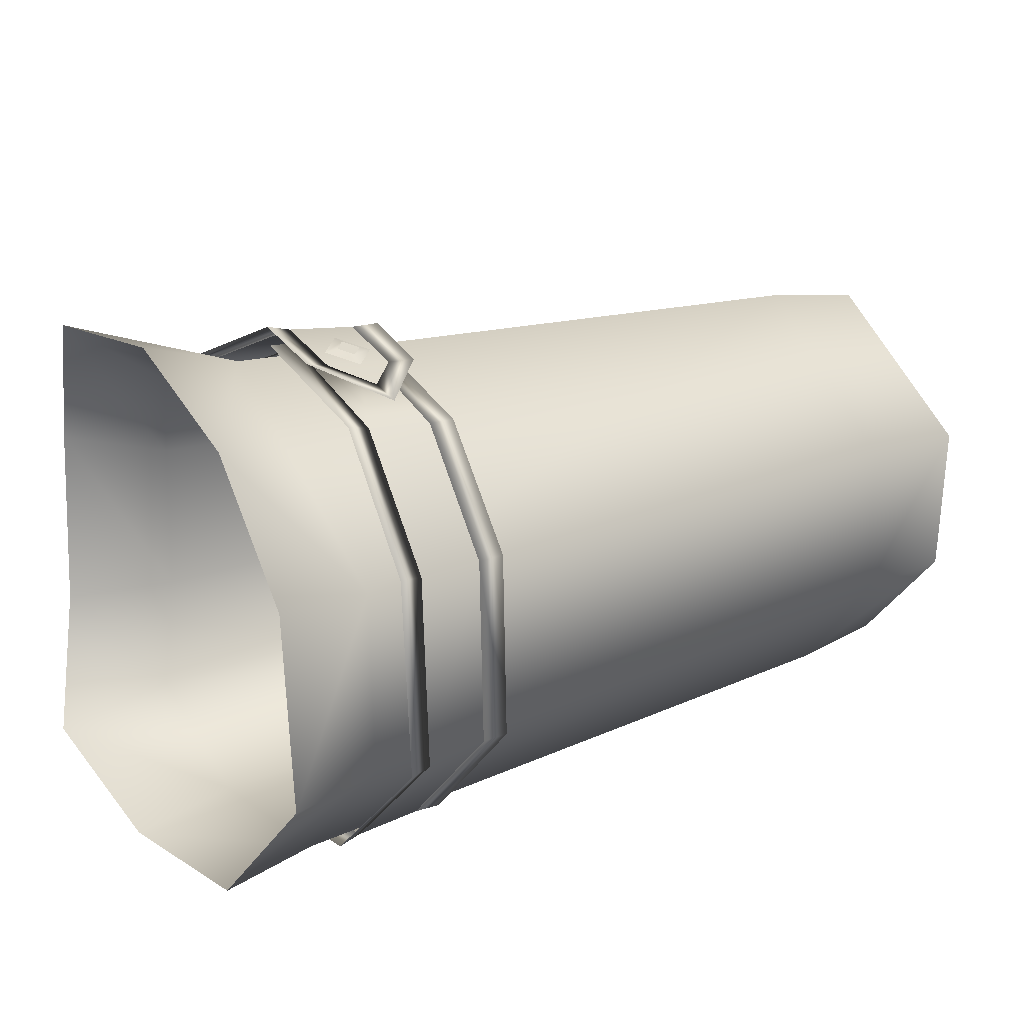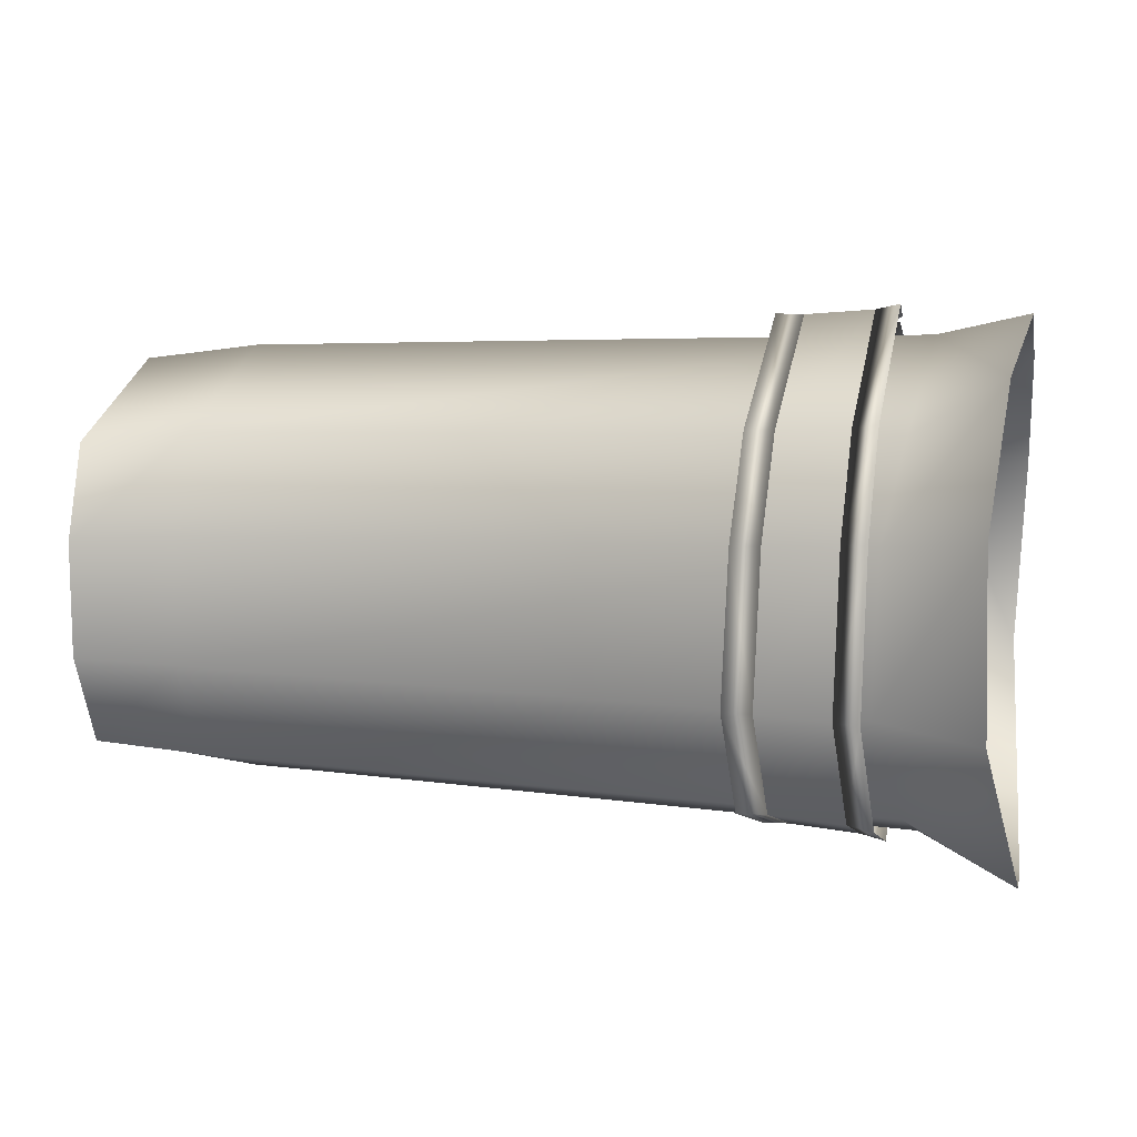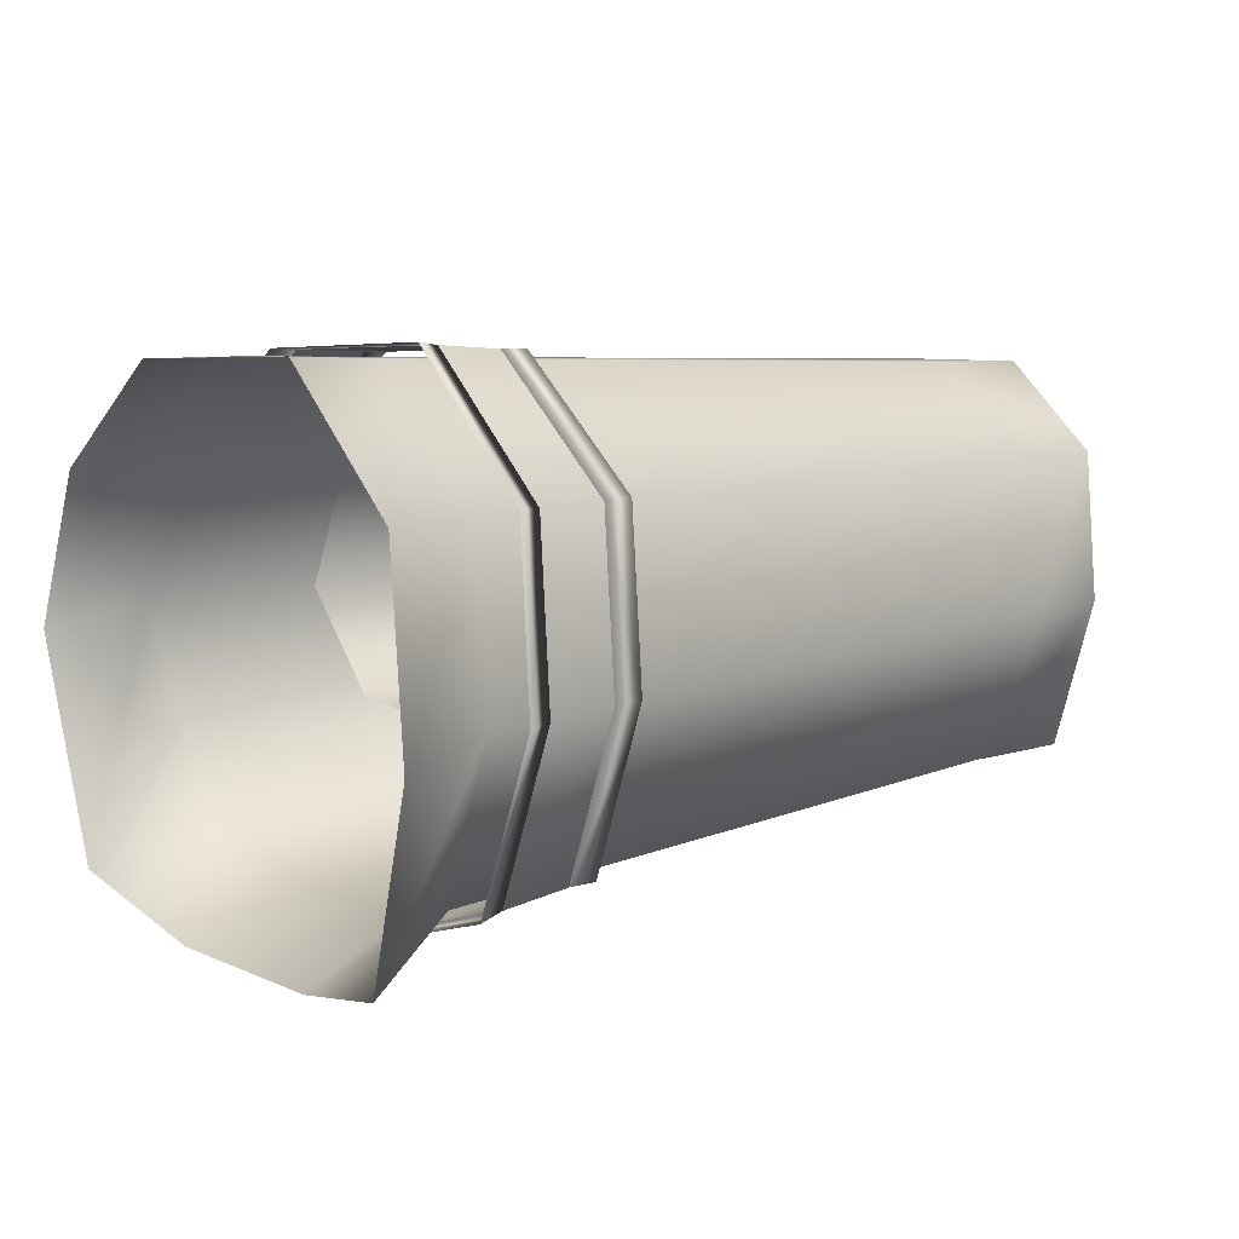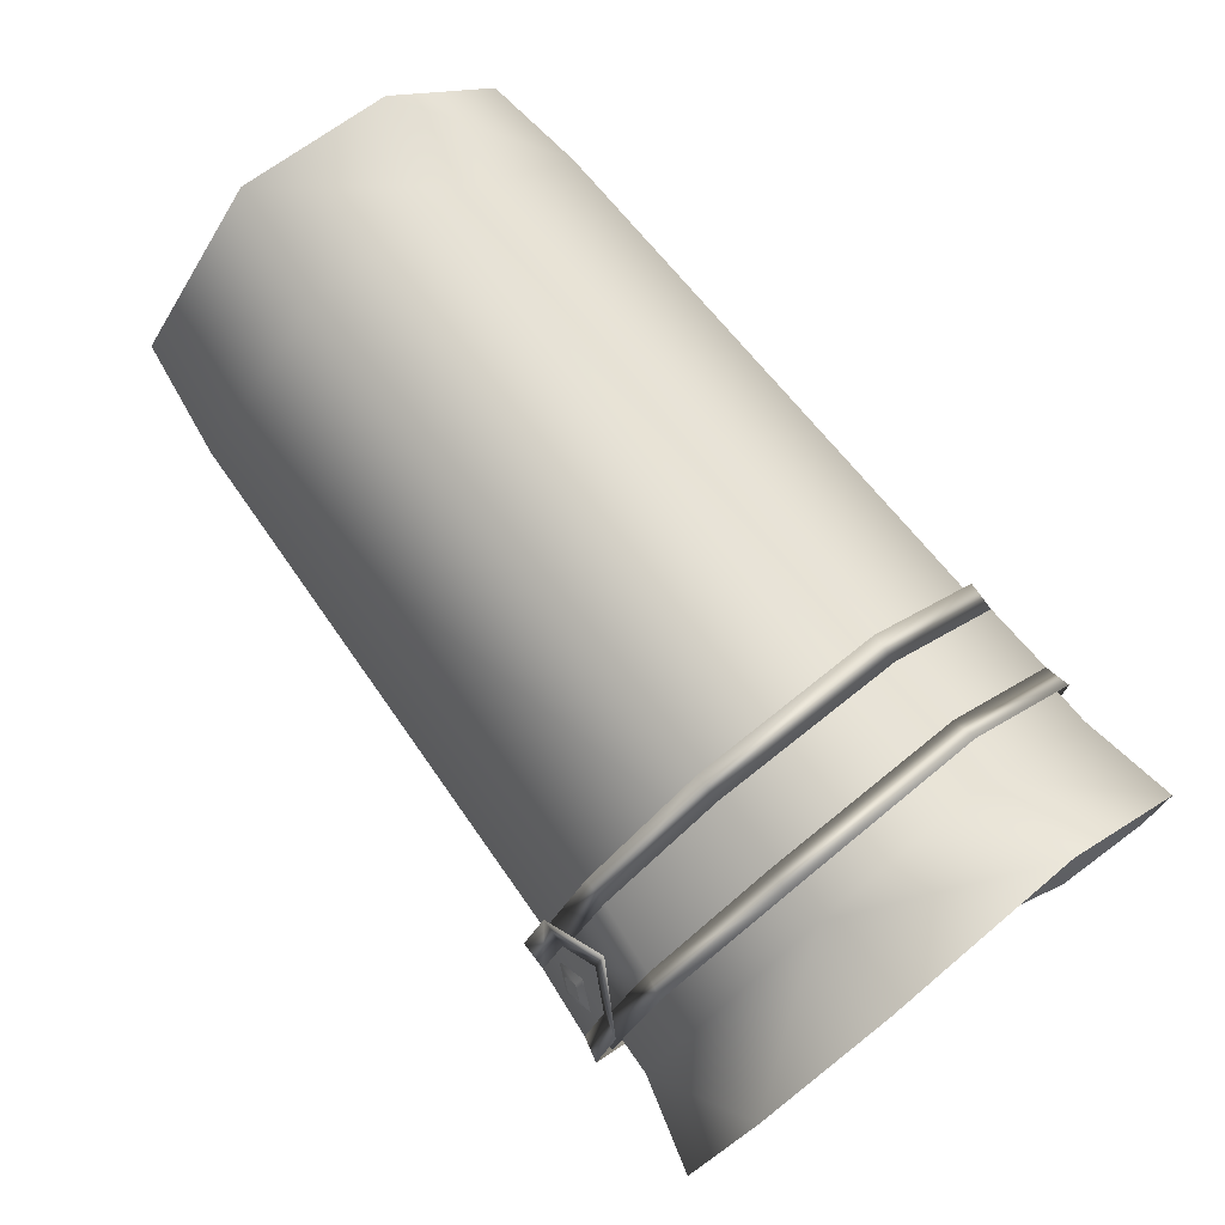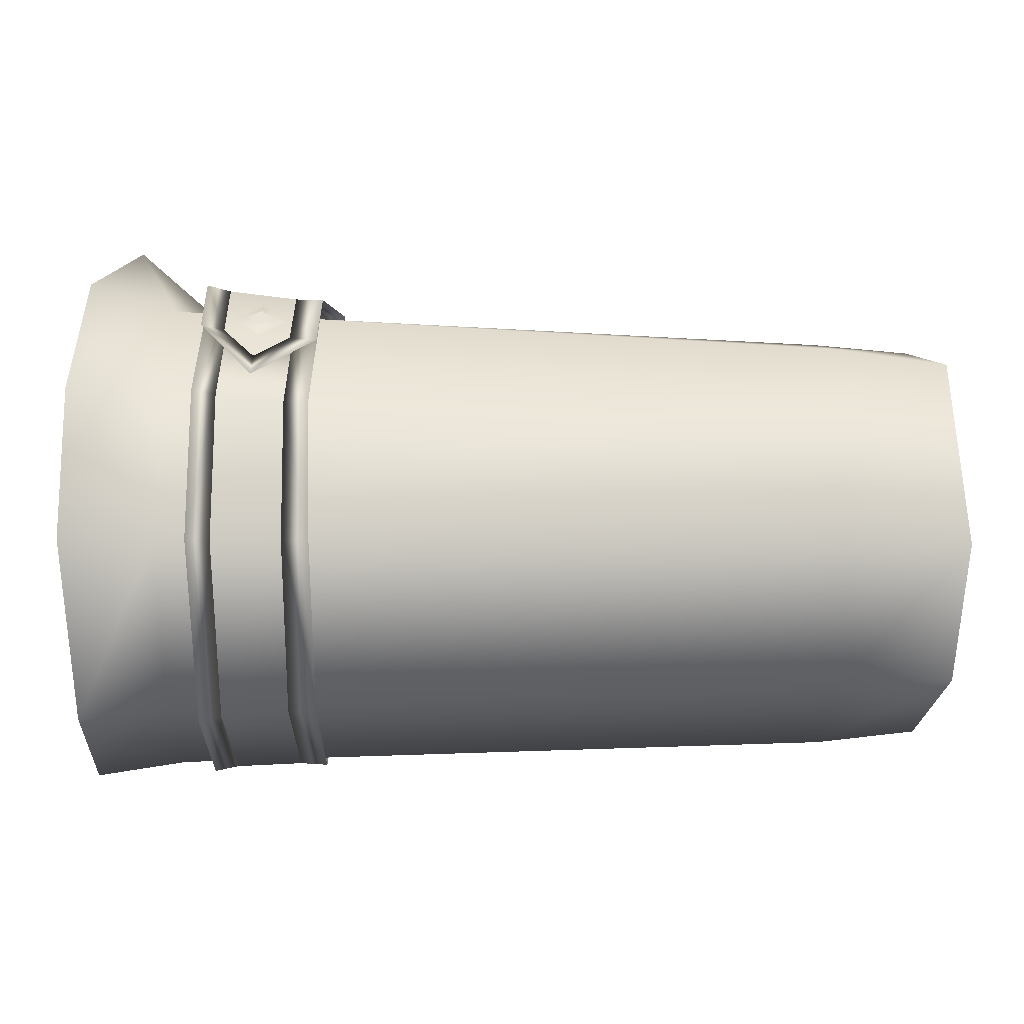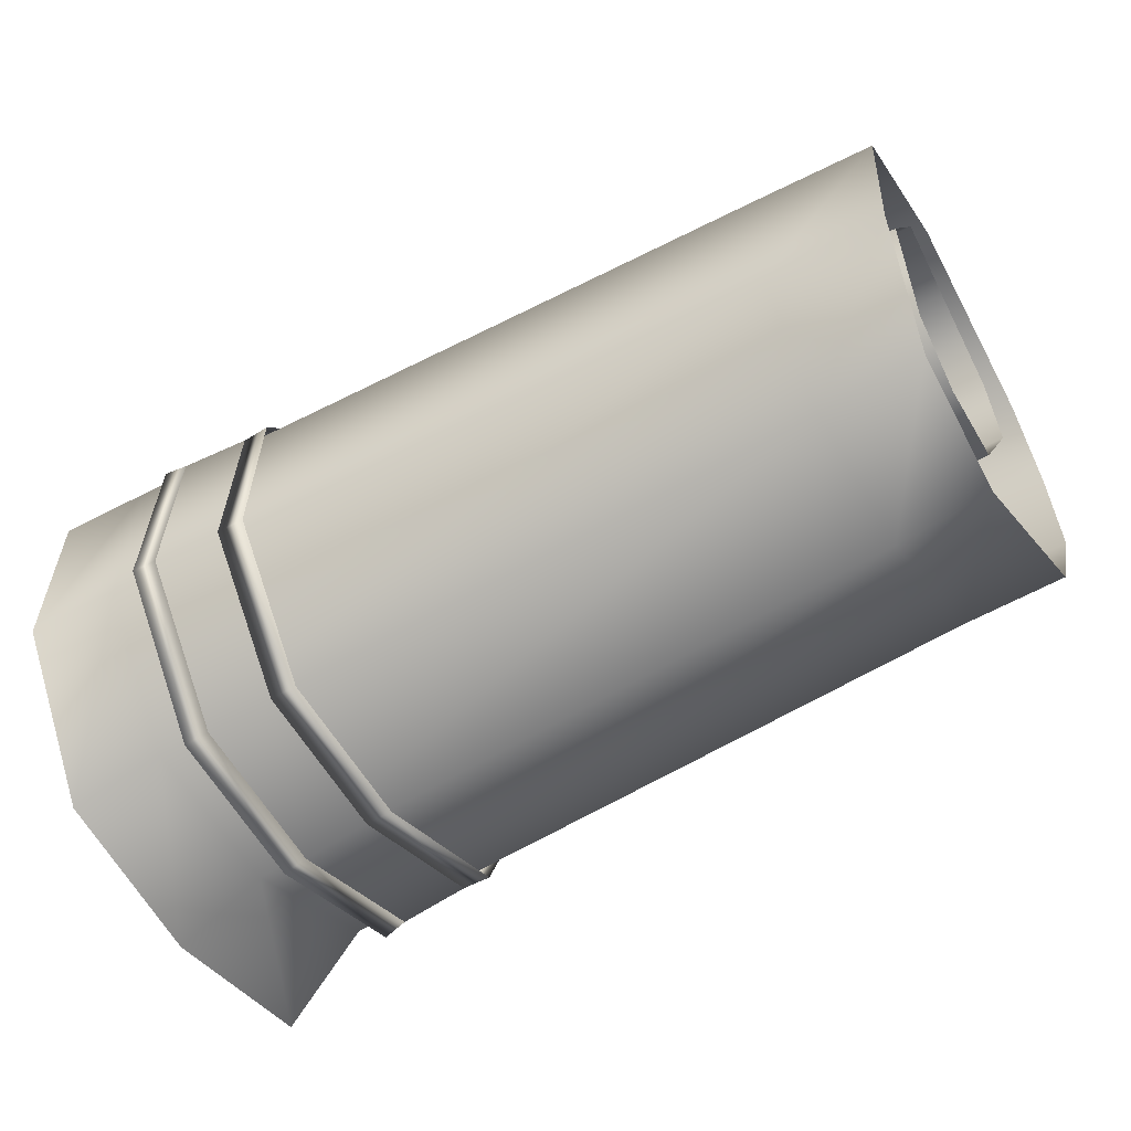
<metadata>
{"format":"obj","ext":"obj","renderer":"f3d","projection":"perspective","resolution":1024,"background":"white","views":[{"elev":20.1,"azim":141.9,"up":"+Z"},{"elev":14.0,"azim":10.0,"up":"+Z"},{"elev":7.3,"azim":137.7,"up":"+Y"},{"elev":74.1,"azim":51.8,"up":"+Y"},{"elev":22.5,"azim":178.7,"up":"+Z"},{"elev":-57.9,"azim":-150.9,"up":"+Z"}]}
</metadata>
<code>
o AnteBrazo_2_face_Plane.007
v -0.1188 -0.003902 0.01029
v -0.03719 -0.005427 0.0121
v -0.0361 0.01248 0.02479
v -0.1188 0.01288 0.0211
v -0.03634 0.03631 0.01502
v -0.1187 0.03397 0.01223
v -0.03626 0.0361 -0.02675
v -0.1187 0.03393 -0.0239
v -0.1187 0.04375 -0.006468
v -0.0365 0.04794 -0.006489
v -0.1187 -0.006301 -0.008319
v -0.03775 -0.008377 -0.009392
v -0.172 0.03273 -0.02332
v -0.1739 0.0419 -0.006718
v -0.1751 0.03279 0.01091
v -0.03612 0.01961 -0.03242
v -0.1187 0.01923 -0.0285
v -0.03633 7.1e-05 -0.02965
v -0.1187 0.001906 -0.02587
v -0.1714 0.0189 -0.02772
v -0.1739 0.01292 0.01951
v -0.1739 -0.003093 0.009211
v -0.1738 -0.005277 -0.008457
v -0.1715 0.002572 -0.0252
v -0.1552 -0.02895 0.01239
v -0.02446 -0.03563 0.0174
v -0.02064 -0.02715 0.03569
v -0.1545 -0.02029 0.03076
v -0.1537 -0.02419 -0.03148
v -0.1739 -0.02489 -0.02977
v -0.1706 0.004991 -0.04119
v -0.1518 0.004755 -0.04333
v -0.151 0.03322 -0.04076
v -0.01578 0.03042 -0.04545
v -0.01653 -0.002167 -0.04641
v -0.01646 0.05291 -0.02087
v -0.151 0.05029 -0.01878
v -0.151 0.05035 0.0135
v -0.01575 0.05274 0.01537
v -0.01894 -0.03164 -0.03363
v -0.02883 -0.0332 -0.03471
v -0.04319 -0.03186 -0.03411
v -0.04131 -0.000447 -0.04719
v -0.02746 -0.001415 -0.04806
v -0.006251 -0.04595 0.02144
v -0.003558 -0.03674 0.04807
v -0.1551 -0.02991 -0.01223
v -0.02499 -0.03759 -0.0135
v 0.000842 0.005501 0.0533
v 0.002158 0.03381 0.04063
v -0.01696 0.008983 0.04839
v -0.1523 0.01686 0.04188
v -0.171 0.03331 -0.03838
v -0.1755 -0.03031 -0.01156
v -0.1756 0.01731 0.03845
v -0.1755 -0.02125 0.02832
v -0.1755 -0.02954 0.01087
v -0.1741 0.05001 -0.01764
v -0.1756 0.05009 0.01232
v 0.002544 0.05259 0.01623
v 0.001351 0.05354 -0.02256
v 0.003039 0.02989 -0.04877
v 0.002967 -0.005727 -0.05173
v 0.001813 -0.04058 -0.04193
v -0.004904 -0.04633 -0.01467
v -0.03537 0.01693 0.05085
v -0.03546 0.01429 0.05103
v -0.03017 0.01895 0.05003
v -0.03279 0.0192 0.05036
v -0.03489 0.02386 0.04799
v -0.03509 0.02161 0.04936
v -0.04017 0.01921 0.04899
v -0.03767 0.01933 0.04985
v -0.02258 -0.001878 -0.04912
v -0.02696 0.03088 -0.04635
v -0.02217 0.03106 -0.04737
v -0.02216 0.05393 0.01661
v -0.02695 0.05365 0.0161
v -0.02758 0.03693 0.04003
v -0.02292 0.03714 0.04121
v -0.02283 0.0554 -0.02243
v -0.02731 0.05487 -0.02165
v -0.02551 -0.02995 0.0379
v -0.03023 -0.02893 0.03697
v -0.03118 -0.03767 0.01793
v -0.02635 -0.03889 0.01847
v -0.04079 0.03768 0.03857
v -0.04186 0.01128 0.04876
v -0.02839 0.01002 0.05022
v -0.04374 -0.02776 0.03588
v -0.04186 0.01081 0.0514
v -0.04735 0.01135 0.05136
v -0.04925 -0.02774 0.03587
v -0.04057 0.05301 0.01565
v -0.04057 0.05411 -0.02087
v -0.04608 0.05417 -0.02094
v -0.0459 0.05331 0.01579
v -0.04498 -0.03644 0.01699
v -0.04569 -0.0381 -0.01326
v -0.03154 -0.03952 -0.01355
v -0.02367 0.009173 0.05403
v -0.02839 0.009558 0.0528
v -0.04566 0.03848 0.03866
v -0.04057 0.03118 -0.04562
v -0.05145 -0.03811 -0.01324
v -0.04899 -0.03182 -0.03425
v -0.02365 0.009862 0.0505
v -0.02658 -0.04082 -0.01376
v -0.02379 -0.03433 -0.0354
v -0.0413 0.02377 0.04728
v -0.02822 0.02275 0.04865
v -0.03445 0.02969 0.04551
v -0.02362 0.02268 0.04977
v -0.03434 0.03555 0.04374
v -0.0506 -0.03652 0.01679
v -0.0461 0.0315 -0.04589
v -0.04668 0.02447 0.04706
v -0.04693 -0.00016 -0.04741
v -0.04677 0.01173 0.04823
v -0.06221 0.009573 -0.01154
v -0.06227 0.009573 -0.01154
v -0.02224 0.009573 -0.01154
v -0.01954 0.009573 -0.01154
v -0.06279 0.009573 -0.01154
v -0.06214 0.009573 -0.01154
v -0.02115 0.009573 -0.01154
v -0.02117 0.009573 -0.01154
v -0.06218 0.009573 -0.01154
v -0.02169 0.009573 -0.01154
v -0.06223 0.009573 -0.01154
v -0.01929 0.009573 -0.01154
v -0.06242 0.009573 -0.01154
v -0.01748 0.009573 -0.01154
v -0.06261 0.009573 -0.01154
v -0.06251 0.009573 -0.01154
v -0.06278 0.009573 -0.01154
v -0.02549 0.009573 -0.01154
v -0.06239 0.009573 -0.01154
v -0.06218 0.009573 -0.01154
v -0.01526 0.009573 -0.01154
f 1 2 3 4
f 5 6 4 3
f 7 8 9 10
f 6 5 10 9
f 2 1 11 12
f 9 8 13 14
f 6 9 14 15
f 8 7 16 17
f 18 19 17 16
f 19 18 12 11
f 17 20 13 8
f 4 6 15 21
f 1 4 21 22
f 23 11 1 22
f 24 19 11 23
f 19 24 20 17
f 25 26 27 28
f 29 30 31 32
f 33 34 35 32
f 36 37 38 39
f 32 35 40 29
f 41 42 43 44
f 37 36 34 33
f 26 45 46 27
f 47 48 26 25
f 49 50 51
f 51 52 28 27
f 29 40 48 47
f 52 51 39 38
f 32 31 53 33
f 47 54 30 29
f 52 55 56 28
f 25 57 54 47
f 28 56 57 25
f 33 53 58 37
f 37 58 59 38
f 39 60 61 36
f 36 61 62 34
f 34 62 63 35
f 40 64 65 48
f 39 50 60
f 51 50 39
f 48 65 45 26
f 38 59 55 52
f 51 27 46 49
f 64 40 35 63
f 66 67 68 69
f 69 68 70 71
f 71 70 72 73
f 66 69 71 73
f 74 44 75 76
f 77 78 79 80
f 81 82 78 77
f 83 84 85 86
f 79 87 88 89
f 90 91 92 93
f 94 95 96 97
f 85 98 99 100
f 101 102 84 83
f 87 94 97 103
f 75 104 95 82
f 42 99 105 106
f 100 99 42 41
f 80 79 89 107
f 108 100 41 109
f 78 94 87 79
f 44 43 104 75
f 84 90 98 85
f 110 111 112
f 102 111 110 91
f 112 111 113 114
f 98 90 93 115
f 95 104 116 96
f 76 75 82 81
f 99 98 115 105
f 86 85 100 108
f 91 110 117 92
f 114 117 110 112
f 42 106 118 43
f 109 41 44 74
f 104 43 118 116
f 101 113 111 102
f 102 91 90 84
f 82 95 94 78
f 88 87 103 119
f 73 72 67 66
f 120 121 122 123
f 124 125 126 127
f 125 128 129 126
f 128 130 131 129
f 121 124 127 122
f 130 132 133 131
l 132 135
l 134 136
l 134 137
l 136 138
l 139 120
l 140 136
l 134 135
l 139 138

</code>
